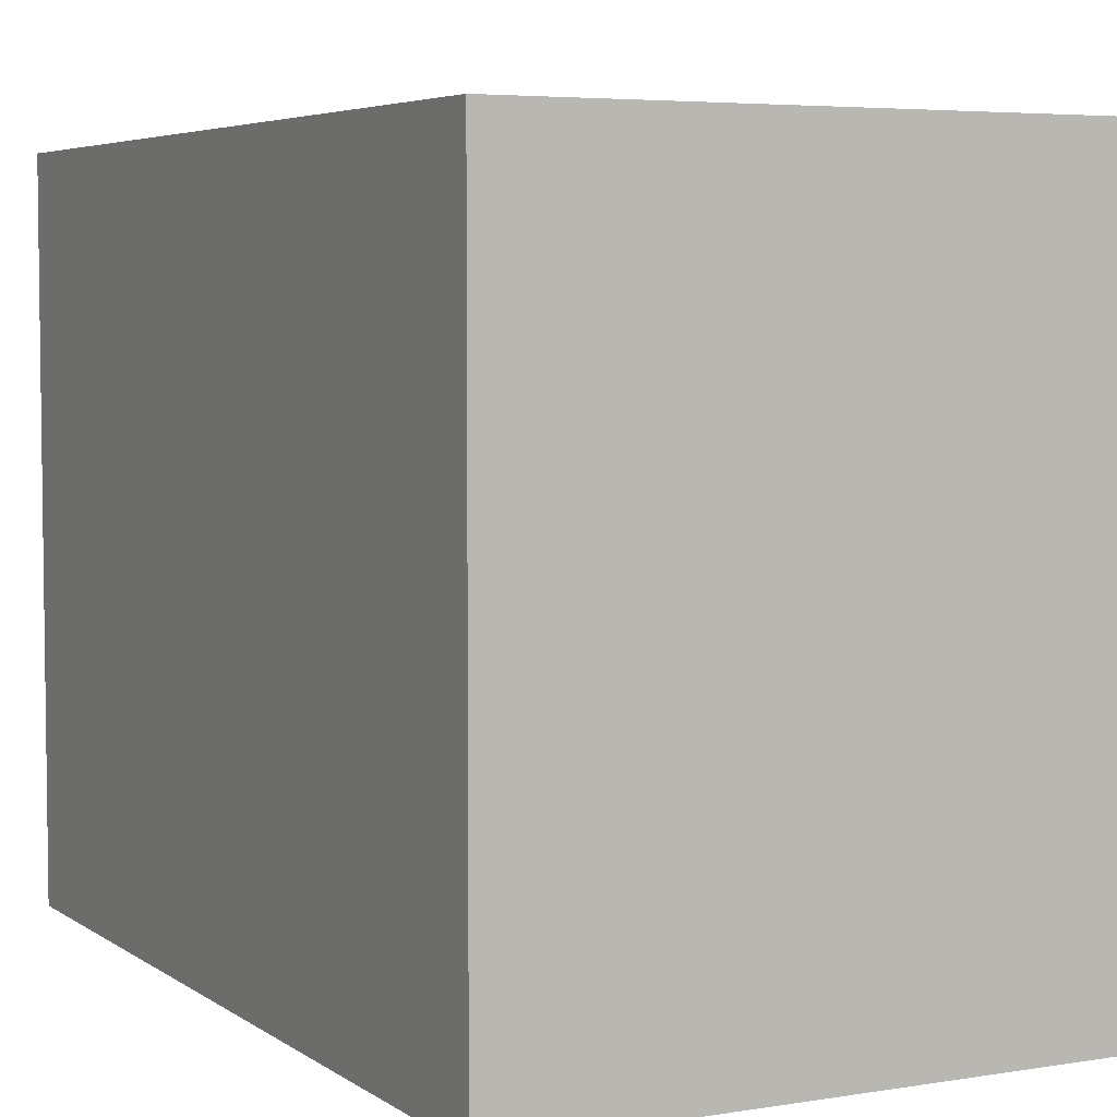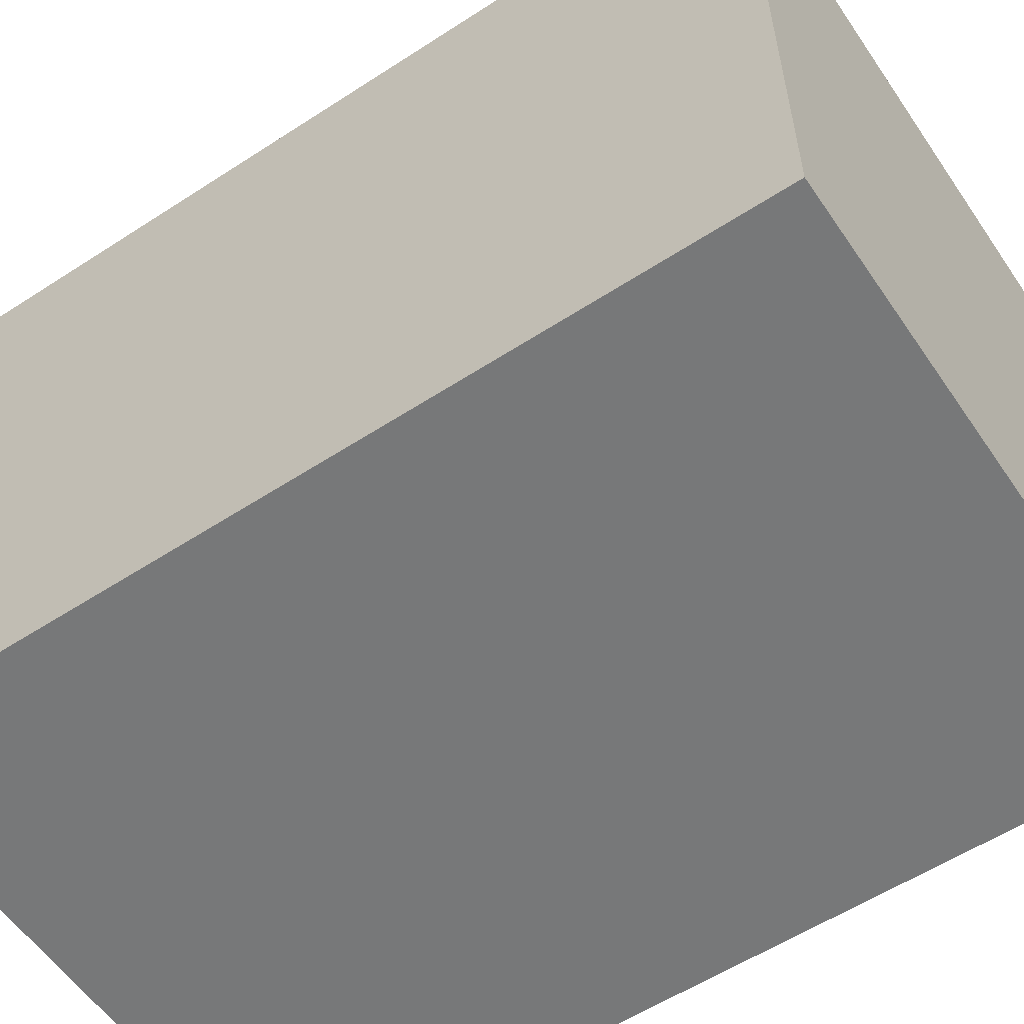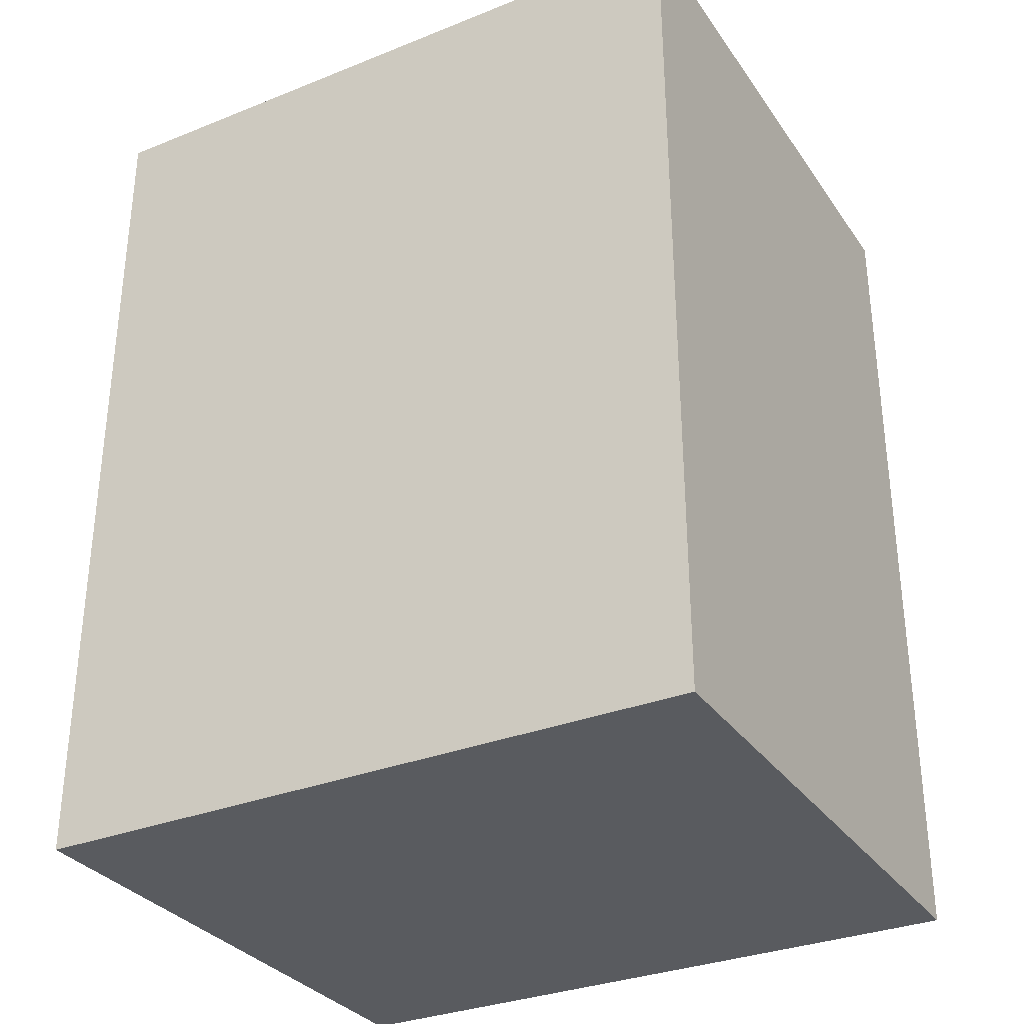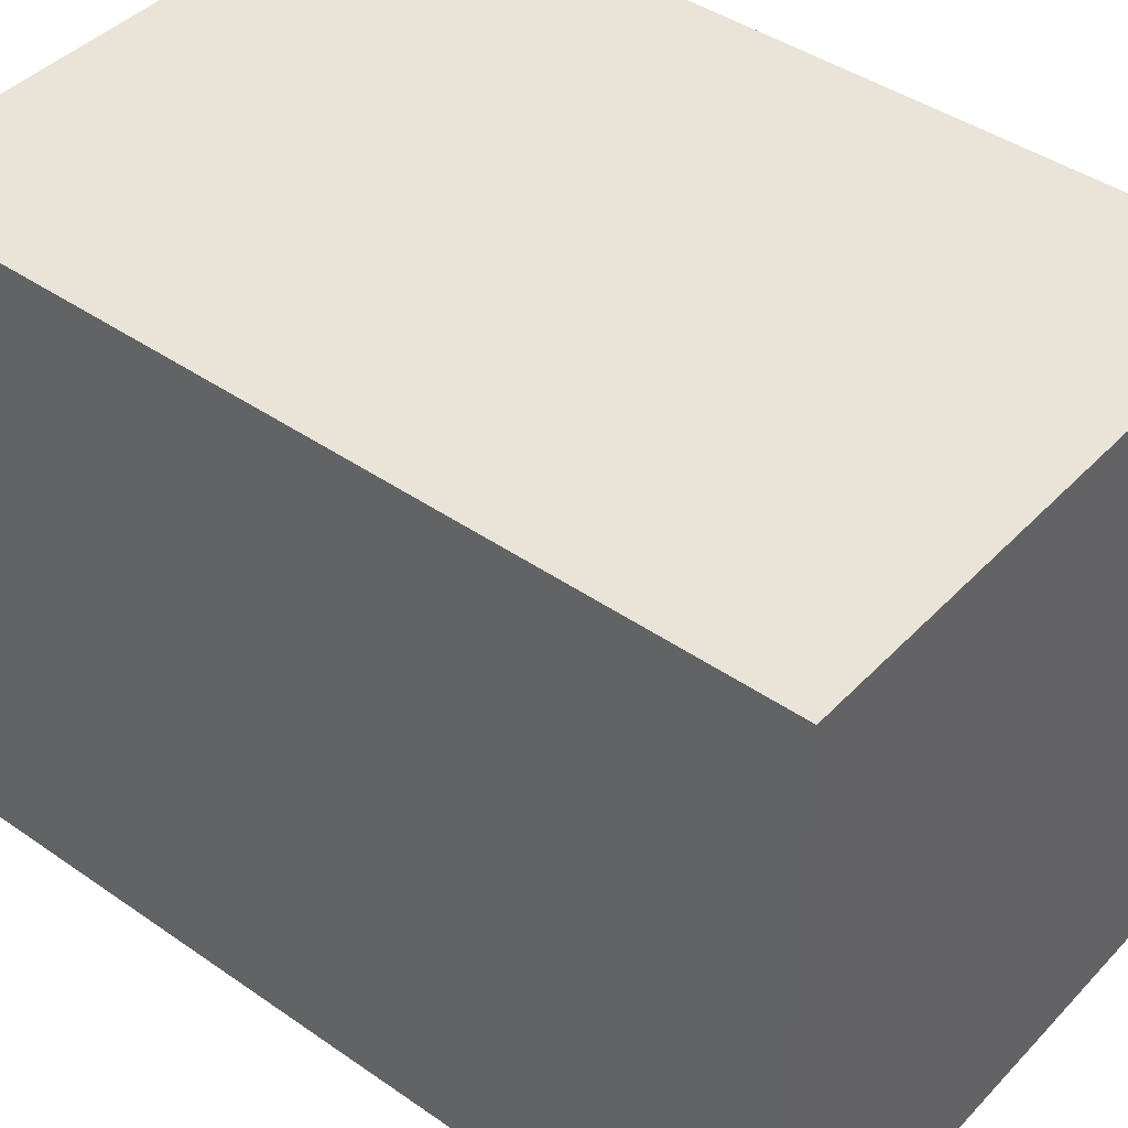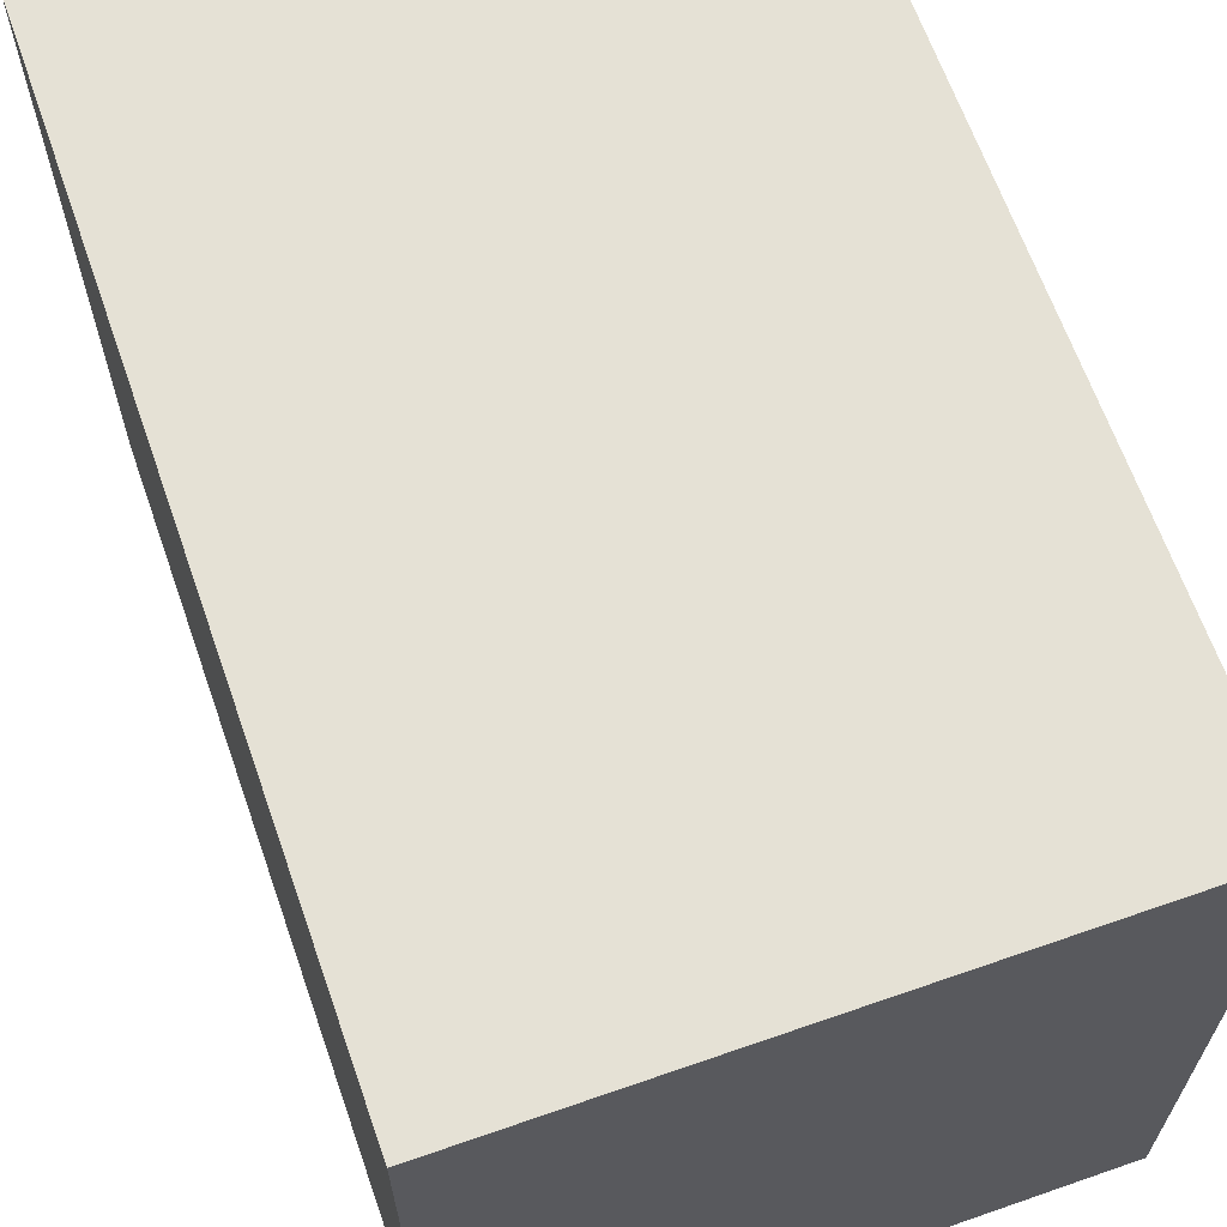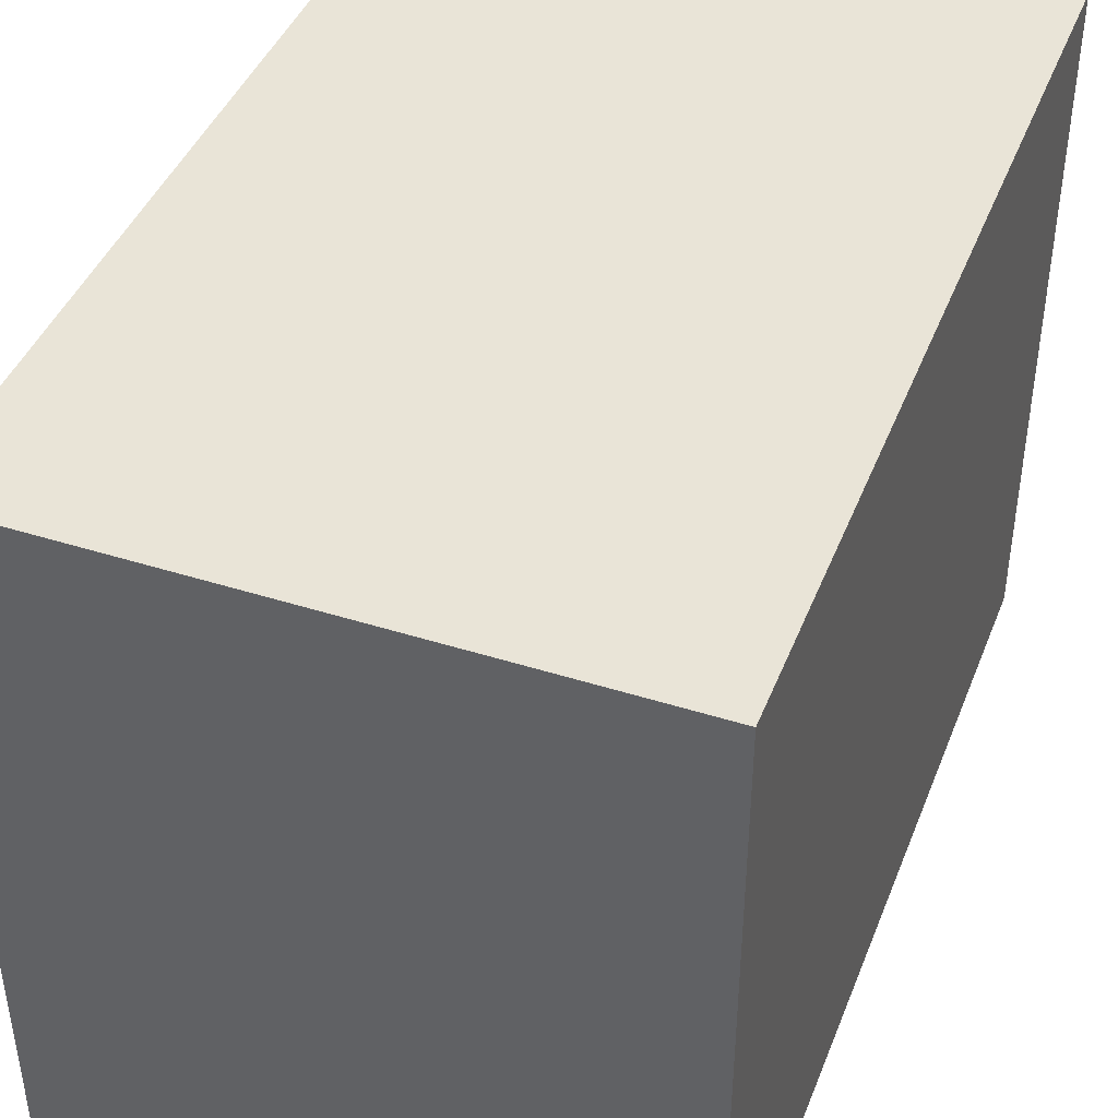
<metadata>
{"format":"obj","ext":"obj","renderer":"f3d","projection":"perspective","resolution":1024,"background":"white","views":[{"elev":5.0,"azim":-27.4,"up":"+Z"},{"elev":-57.4,"azim":-56.0,"up":"+Z"},{"elev":-32.0,"azim":119.2,"up":"+Y"},{"elev":43.0,"azim":-50.5,"up":"+Z"},{"elev":65.1,"azim":160.7,"up":"+Z"},{"elev":42.9,"azim":-159.4,"up":"+Z"}]}
</metadata>
<code>
o geometry_0
v -8.08 0 -9.3
v -8.08 0 9.34
v -8.08 24.21 -9.3
v -8.08 24.21 9.34
v 8.06 0 -9.3
v 8.06 0 9.34
v 8.06 24.21 -9.3
v 8.06 24.21 9.34
f 2 4 1
f 5 2 1
f 1 4 3
f 3 5 1
f 2 8 4
f 6 2 5
f 6 8 2
f 4 8 3
f 7 5 3
f 3 8 7
f 7 6 5
f 8 6 7

</code>
